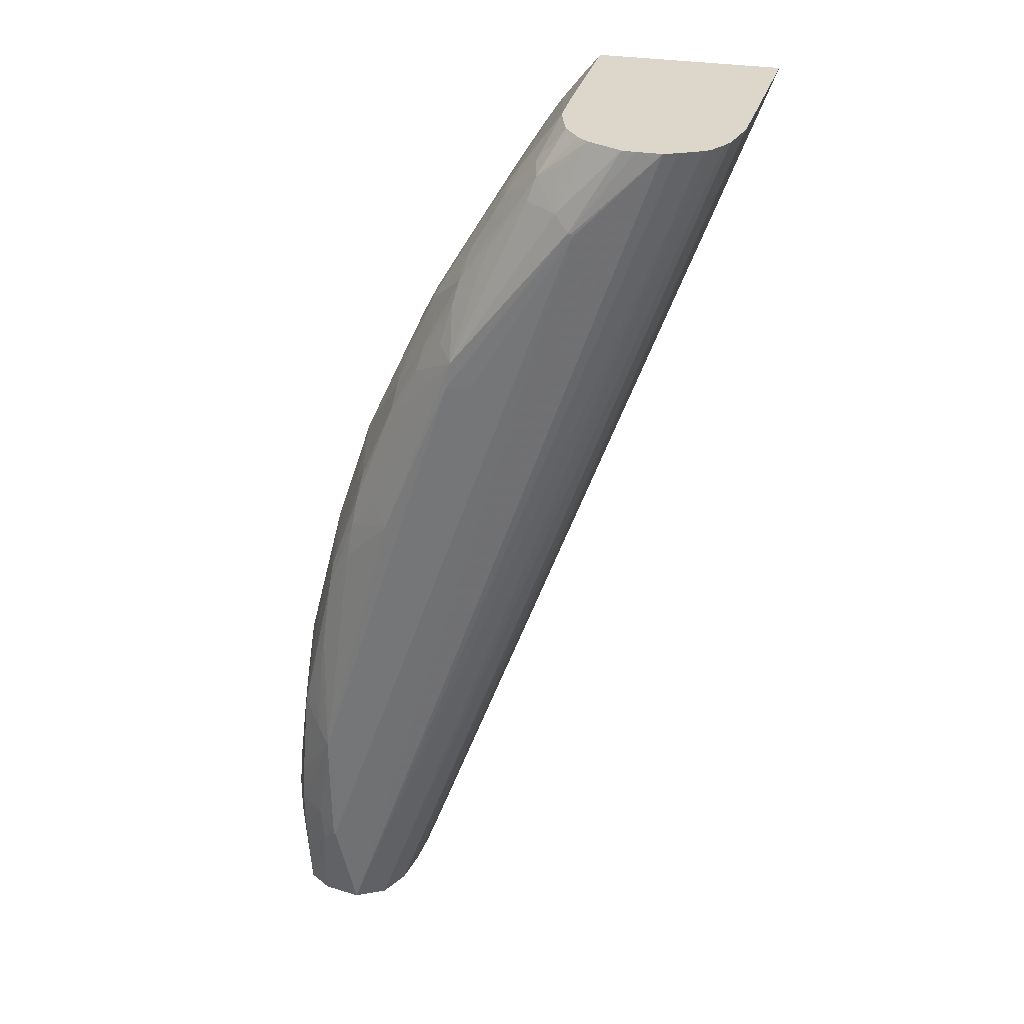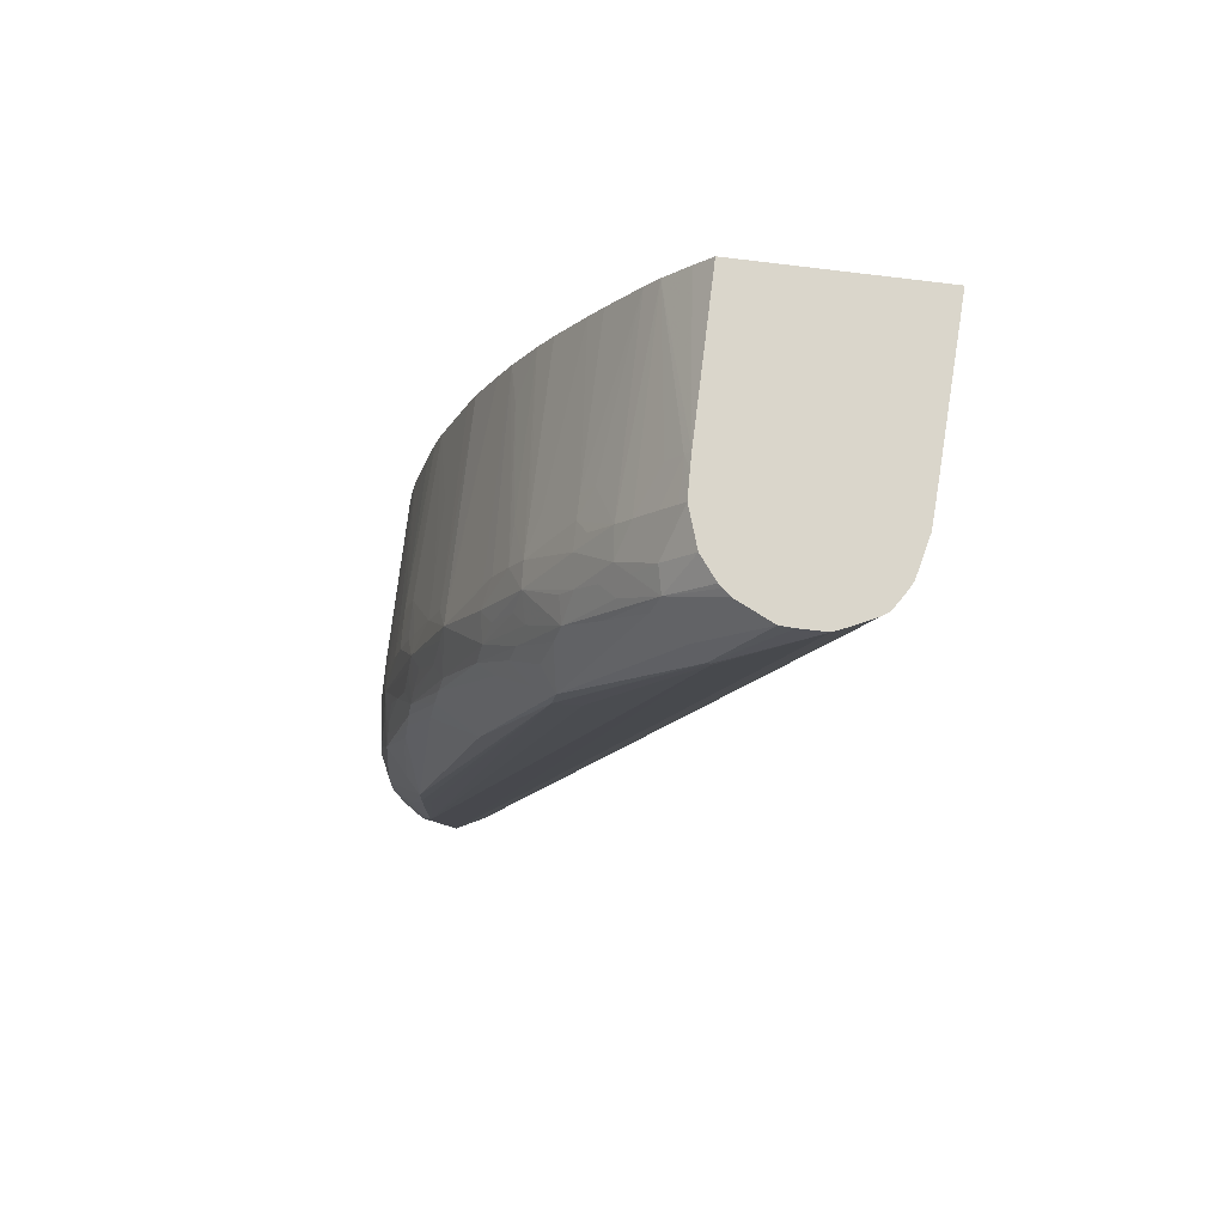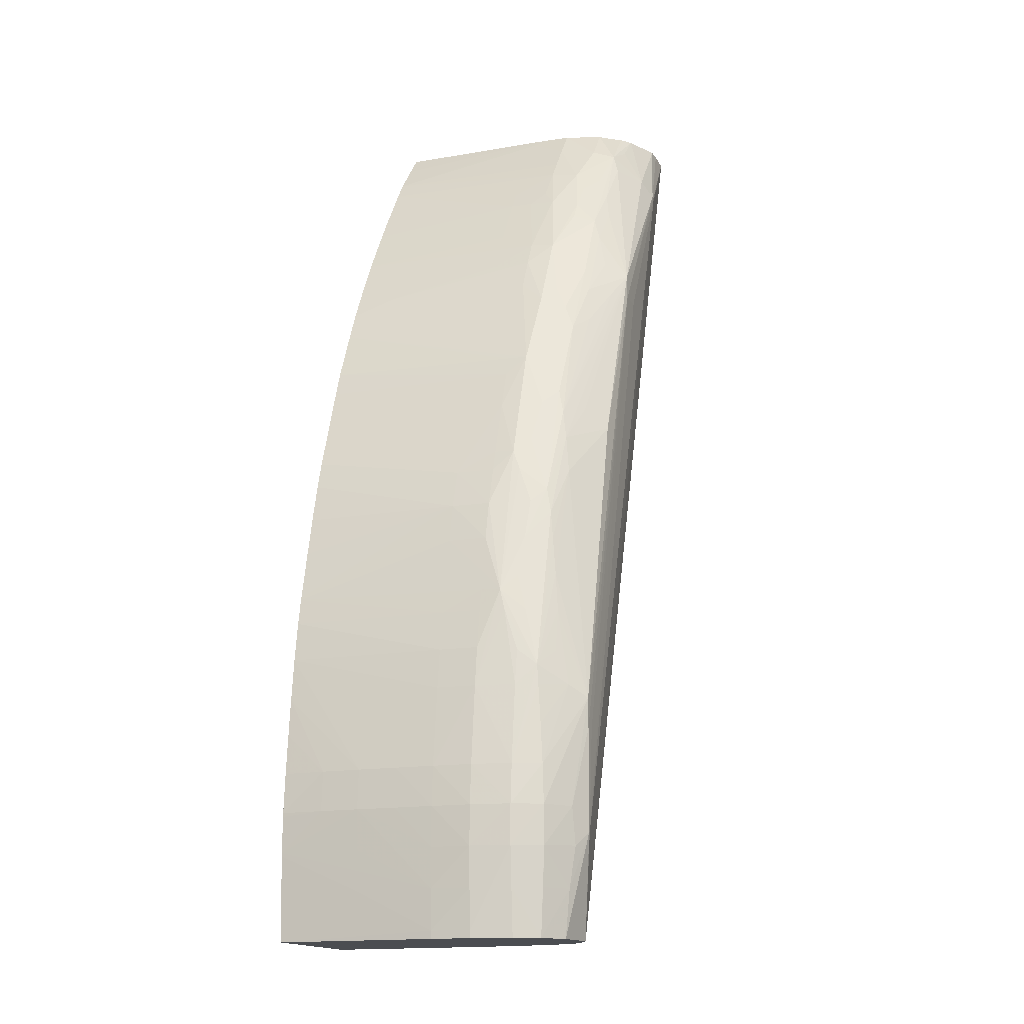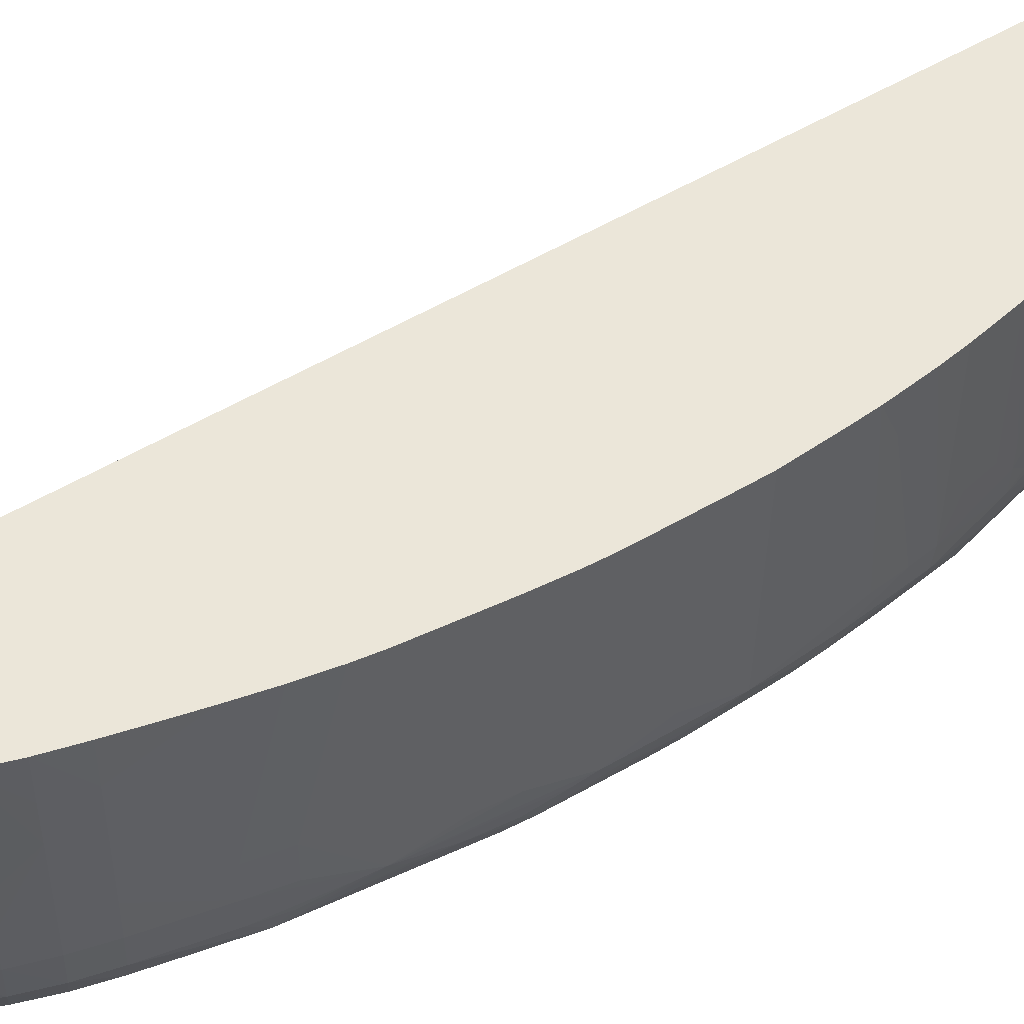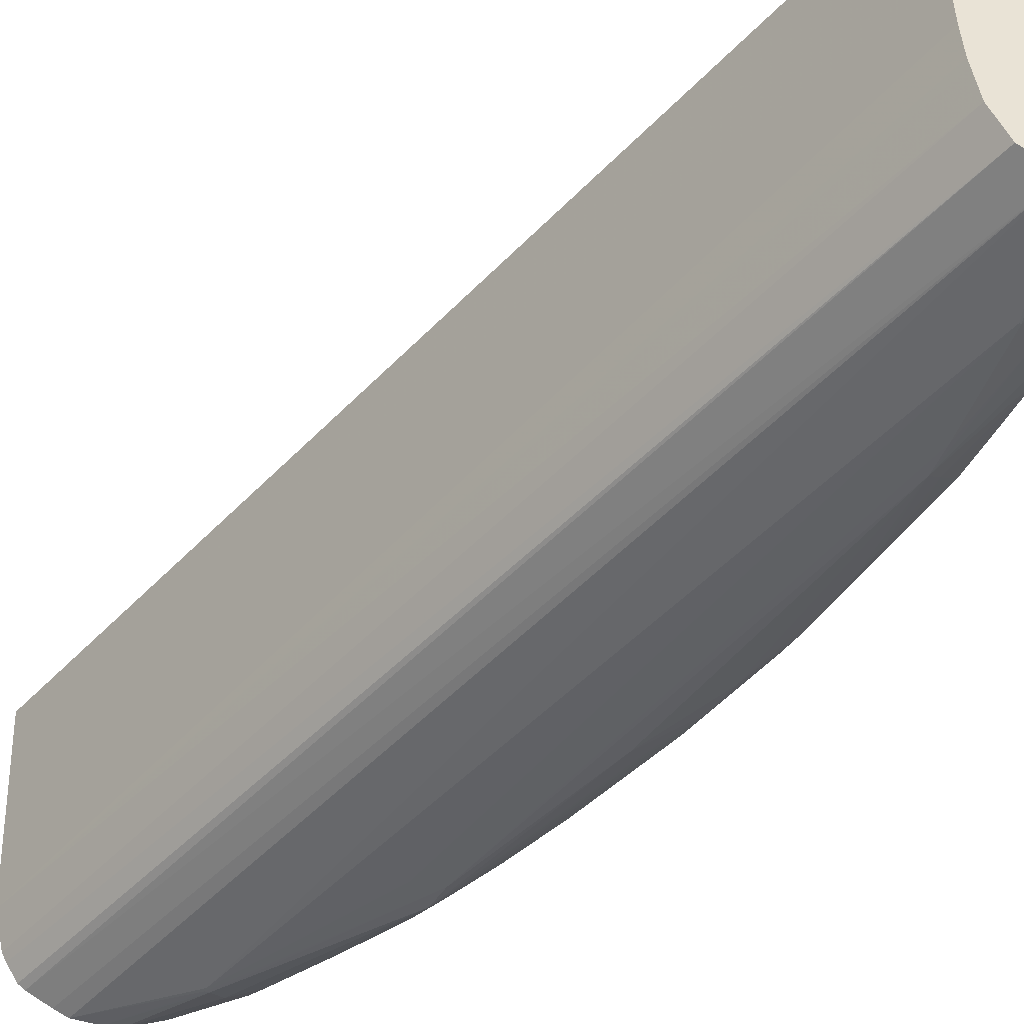
<metadata>
{"format":"obj","ext":"obj","renderer":"f3d","projection":"perspective","resolution":1024,"background":"white","views":[{"elev":30.4,"azim":-166.2,"up":"+Y"},{"elev":73.8,"azim":-172.7,"up":"+Y"},{"elev":-15.8,"azim":110.3,"up":"+Y"},{"elev":46.9,"azim":74.5,"up":"+Z"},{"elev":-45.4,"azim":-19.7,"up":"+Z"}]}
</metadata>
<code>
v 0.3542 0.3281 -0.5872
v 0.4231 0.3281 -0.5872
v 0.3563 0.3281 -0.6449
v 0.4833 -0.02402 -0.6474
v 0.4832 -0.02402 -0.6449
v 0.4829 -0.02402 -0.634
v 0.4828 -0.02402 -0.6308
v 0.483 -0.02402 -0.5872
v 0.4293 0.3206 -0.5872
v 0.4229 0.3281 -0.6449
v 0.3569 0.3281 -0.6591
v 0.4841 -0.02402 -0.659
v 0.5333 -0.02402 -0.5872
v 0.4297 0.3201 -0.5872
v 0.4227 0.3281 -0.6498
v 0.4379 0.3096 -0.5872
v 0.4249 0.3255 -0.6449
v 0.3601 0.3281 -0.6733
v 0.4864 -0.02402 -0.6733
v 0.4845 -0.02402 -0.6619
v 0.5342 -0.02402 -0.6449
v 0.5344 -0.02126 -0.6449
v 0.5346 -0.007056 -0.6166
v 0.5347 0.005871 -0.5872
v 0.4224 0.3281 -0.6591
v 0.4428 0.3025 -0.5872
v 0.442 0.3013 -0.6591
v 0.437 0.3084 -0.6591
v 0.4301 0.3184 -0.6449
v 0.4299 0.3181 -0.6591
v 0.4246 0.3251 -0.6591
v 0.3616 0.3281 -0.6763
v 0.4922 -0.02402 -0.6846
v 0.5335 -0.02402 -0.6591
v 0.5337 -0.02126 -0.6591
v 0.5345 -0.007056 -0.6591
v 0.5349 -0.007056 -0.6449
v 0.5347 0.007112 -0.5872
v 0.4178 0.3281 -0.6728
v 0.4282 0.3157 -0.6733
v 0.4541 0.2845 -0.5872
v 0.4538 0.2837 -0.6449
v 0.4492 0.2908 -0.6449
v 0.441 0.2999 -0.6695
v 0.4536 0.2836 -0.6534
v 0.4499 0.2892 -0.6585
v 0.4534 0.2832 -0.6628
v 0.3655 0.3281 -0.6825
v 0.5032 -0.02402 -0.6905
v 0.3678 0.3281 -0.6842
v 0.5302 -0.02402 -0.6733
v 0.5314 -0.007056 -0.6733
v 0.5323 0.007112 -0.6733
v 0.5348 0.007112 -0.6591
v 0.5351 0.007112 -0.6449
v 0.5353 0.02128 -0.6166
v 0.535 0.007112 -0.6166
v 0.5349 0.007112 -0.6024
v 0.5351 0.02128 -0.6024
v 0.5347 0.0199 -0.5872
v 0.4116 0.3281 -0.6807
v 0.4262 0.3132 -0.6817
v 0.4357 0.3047 -0.6739
v 0.4591 0.2763 -0.5872
v 0.4582 0.2764 -0.6449
v 0.4519 0.2809 -0.6733
v 0.4447 0.2914 -0.6739
v 0.4387 0.2967 -0.679
v 0.4691 0.2575 -0.6591
v 0.4649 0.2645 -0.6591
v 0.4686 0.2566 -0.668
v 0.5099 0.0129 -0.6946
v 0.5105 0.0129 -0.6946
v 0.5174 -0.02402 -0.688
v 0.3758 0.3281 -0.6882
v 0.3806 0.3281 -0.6902
v 0.4106 0.2968 -0.6947
v 0.5261 -0.02402 -0.6821
v 0.5272 0.007112 -0.6838
v 0.5274 0.02128 -0.6837
v 0.5323 0.02128 -0.6733
v 0.5346 0.02128 -0.6591
v 0.535 0.02128 -0.6449
v 0.5352 0.02128 -0.6308
v 0.5345 0.03545 -0.6166
v 0.5346 0.02128 -0.5872
v 0.5343 0.03545 -0.6024
v 0.4103 0.3281 -0.6819
v 0.4174 0.3183 -0.684
v 0.4077 0.3281 -0.6841
v 0.4545 0.2709 -0.6816
v 0.4421 0.2872 -0.6832
v 0.429 0.3047 -0.6842
v 0.4172 0.3037 -0.6914
v 0.4696 0.2584 -0.5872
v 0.4651 0.2648 -0.6449
v 0.4563 0.2738 -0.6733
v 0.4692 0.2577 -0.6449
v 0.4753 0.248 -0.5872
v 0.4742 0.248 -0.6449
v 0.474 0.248 -0.6591
v 0.4825 0.228 -0.6679
v 0.478 0.2332 -0.6729
v 0.4708 0.2477 -0.6729
v 0.4662 0.2522 -0.6774
v 0.5073 0.04962 -0.6949
v 0.4468 0.2352 -0.6955
v 0.4563 0.2339 -0.6957
v 0.5109 0.04962 -0.6949
v 0.5176 0.02128 -0.6908
v 0.5161 0.007767 -0.6914
v 0.5174 -0.007056 -0.6895
v 0.3898 0.3281 -0.6904
v 0.4106 0.2984 -0.6947
v 0.5267 -0.007056 -0.6831
v 0.5108 0.06047 -0.6948
v 0.5268 0.03545 -0.6831
v 0.5311 0.03545 -0.6733
v 0.5335 0.03545 -0.6591
v 0.5341 0.03545 -0.6449
v 0.5344 0.03545 -0.6308
v 0.5312 0.06289 -0.5872
v 0.5308 0.06382 -0.6449
v 0.5295 0.07799 -0.5872
v 0.5337 0.03545 -0.5872
v 0.5325 0.04968 -0.5872
v 0.3948 0.3281 -0.6902
v 0.4467 0.2759 -0.6854
v 0.4687 0.2428 -0.6818
v 0.4567 0.2622 -0.6843
v 0.4548 0.2439 -0.6953
v 0.4119 0.2984 -0.6947
v 0.4804 0.2378 -0.5872
v 0.4803 0.2375 -0.6024
v 0.4839 0.2308 -0.5872
v 0.4797 0.2359 -0.6591
v 0.4962 0.1986 -0.6663
v 0.4807 0.2236 -0.6774
v 0.482 0.1704 -0.6946
v 0.5014 0.1489 -0.6852
v 0.5138 0.1063 -0.6839
v 0.5153 0.09215 -0.6852
v 0.5162 0.06464 -0.6894
v 0.5259 0.04962 -0.6822
v 0.525 0.06382 -0.681
v 0.5245 0.07119 -0.6804
v 0.5277 0.06382 -0.6733
v 0.5303 0.06382 -0.6591
v 0.5325 0.04962 -0.6449
v 0.5285 0.07799 -0.6591
v 0.5289 0.07799 -0.6449
v 0.5274 0.09215 -0.5872
v 0.4711 0.2339 -0.6841
v 0.4825 0.2141 -0.6811
v 0.4605 0.2481 -0.6878
v 0.4634 0.2339 -0.6912
v 0.4975 0.1737 -0.6818
v 0.4992 0.163 -0.6835
v 0.4888 0.1768 -0.6877
v 0.4888 0.2197 -0.5872
v 0.4828 0.2288 -0.6591
v 0.4962 0.1988 -0.6591
v 0.499 0.1913 -0.6591
v 0.5038 0.1772 -0.6591
v 0.5103 0.156 -0.6663
v 0.4975 0.1913 -0.6693
v 0.4956 0.1832 -0.6796
v 0.5111 0.1307 -0.6813
v 0.5122 0.1205 -0.6824
v 0.5182 0.07674 -0.6853
v 0.5236 0.08064 -0.6782
v 0.5245 0.09956 -0.6664
v 0.5251 0.09215 -0.6682
v 0.5259 0.07674 -0.6734
v 0.5261 0.09215 -0.6591
v 0.5264 0.09215 -0.6449
v 0.5257 0.1017 -0.5872
v 0.4755 0.2192 -0.6856
v 0.5098 0.1402 -0.6794
v 0.4971 0.2006 -0.5872
v 0.5004 0.1913 -0.5872
v 0.5042 0.1772 -0.6449
v 0.5135 0.1489 -0.6449
v 0.5082 0.1636 -0.6591
v 0.5129 0.1489 -0.6591
v 0.5171 0.1347 -0.6591
v 0.5114 0.1489 -0.6691
v 0.5085 0.1489 -0.6762
v 0.5062 0.1616 -0.6719
v 0.5105 0.1565 -0.6591
v 0.4999 0.1779 -0.6742
v 0.5172 0.1205 -0.6733
v 0.5224 0.09215 -0.6753
v 0.5246 0.09998 -0.6591
v 0.5211 0.1051 -0.672
v 0.5132 0.1351 -0.6741
v 0.5205 0.1205 -0.6591
v 0.5232 0.1071 -0.6591
v 0.5208 0.1205 -0.6449
v 0.5254 0.1027 -0.5872
v 0.5115 0.1589 -0.5872
v 0.5047 0.1772 -0.6166
v 0.5144 0.1489 -0.5872
v 0.5177 0.1347 -0.6449
v 0.5214 0.1205 -0.5872
v 0.5181 0.1346 -0.5872
f 118 147 148
f 116 141 142
f 118 146 147
f 118 145 146
f 118 144 145
f 117 144 118
f 117 143 144
f 116 143 117
f 116 142 143
f 116 140 141
f 108 116 109
f 113 132 114
f 113 127 132
f 109 116 110
f 108 139 116
f 108 131 139
f 108 132 131
f 106 108 109
f 107 114 108
f 118 148 119
f 116 139 140
f 119 148 120
f 135 161 136
f 120 149 121
f 105 138 129
f 136 161 137
f 135 160 161
f 133 135 134
f 131 159 139
f 131 158 159
f 131 157 158
f 131 156 157
f 131 153 156
f 131 155 153
f 120 148 149
f 130 155 131
f 129 154 153
f 129 138 154
f 129 153 130
f 128 130 131
f 124 151 152
f 123 151 124
f 123 150 151
f 123 148 150
f 123 149 148
f 121 149 123
f 130 153 155
f 104 138 105
f 76 114 77
f 102 138 103
f 85 121 123
f 85 122 87
f 84 121 85
f 83 121 84
f 83 120 121
f 82 120 83
f 82 119 120
f 81 119 82
f 81 118 119
f 81 117 118
f 85 123 124
f 80 117 81
f 80 110 116
f 79 112 111
f 79 115 112
f 79 110 80
f 79 111 110
f 78 115 79
f 78 112 115
f 77 114 107
f 137 160 162
f 76 113 114
f 80 116 117
f 103 138 104
f 85 124 122
f 87 122 126
f 102 137 138
f 102 136 137
f 101 136 102
f 101 135 136
f 101 134 135
f 100 134 101
f 99 134 100
f 99 133 134
f 95 98 96
f 95 99 98
f 86 87 125
f 94 131 132
f 93 131 94
f 93 128 131
f 92 128 93
f 91 130 128
f 91 129 130
f 91 105 129
f 91 128 92
f 90 94 127
f 89 94 90
f 87 126 125
f 94 132 127
f 137 162 163
f 164 183 184
f 137 164 165
f 177 194 198
f 176 194 177
f 175 194 176
f 172 198 194
f 172 197 198
f 172 186 197
f 172 196 187
f 172 192 196
f 172 195 192
f 172 193 195
f 172 194 175
f 171 192 193
f 171 193 172
f 168 192 171
f 168 179 192
f 167 191 179
f 166 189 191
f 166 191 167
f 165 190 185
f 165 184 190
f 165 189 166
f 177 198 199
f 177 199 200
f 179 188 187
f 179 187 196
f 204 206 205
f 74 112 78
f 203 206 204
f 200 204 205
f 199 204 200
f 197 204 199
f 197 199 198
f 192 195 193
f 188 191 189
f 186 204 197
f 165 188 189
f 183 190 184
f 183 186 185
f 183 204 186
f 183 203 204
f 183 201 203
f 182 201 183
f 182 202 201
f 181 202 182
f 181 201 202
f 179 191 188
f 179 196 192
f 183 185 190
f 165 187 188
f 165 172 187
f 165 186 172
f 146 173 174
f 146 172 173
f 146 171 172
f 146 168 171
f 146 169 168
f 143 146 145
f 143 170 146
f 143 145 144
f 142 170 143
f 142 146 170
f 146 174 147
f 141 146 142
f 140 169 141
f 140 168 169
f 140 158 168
f 139 158 140
f 139 159 158
f 138 167 154
f 137 161 160
f 137 167 138
f 137 166 167
f 137 165 166
f 141 169 146
f 137 163 164
f 147 174 173
f 148 173 172
f 165 185 186
f 164 184 165
f 164 182 183
f 163 182 164
f 163 181 182
f 163 180 181
f 162 180 163
f 160 180 162
f 158 179 168
f 157 167 179
f 147 173 148
f 157 179 158
f 154 157 178
f 154 167 157
f 153 178 156
f 153 154 178
f 152 176 177
f 151 176 152
f 151 175 176
f 150 175 151
f 150 172 175
f 148 172 150
f 156 178 157
f 73 112 74
f 108 114 132
f 73 110 111
f 10 17 15
f 10 16 17
f 10 14 16
f 9 14 10
f 4 11 12
f 4 6 5
f 4 7 6
f 4 8 7
f 4 13 8
f 4 21 13
f 4 34 21
f 4 51 34
f 4 78 51
f 4 74 78
f 4 49 74
f 4 33 49
f 4 19 33
f 4 20 19
f 4 12 20
f 3 11 4
f 2 9 10
f 11 18 19
f 11 19 20
f 11 20 12
f 13 21 22
f 25 40 39
f 25 31 40
f 24 37 38
f 23 37 24
f 22 37 23
f 22 36 37
f 22 35 36
f 21 35 22
f 21 34 35
f 18 33 19
f 1 9 2
f 18 32 33
f 17 30 31
f 17 28 30
f 17 29 28
f 16 29 17
f 16 28 29
f 16 27 28
f 16 26 27
f 15 17 25
f 13 23 24
f 13 22 23
f 17 31 25
f 1 14 9
f 1 16 14
f 1 26 16
f 1 6 7
f 1 5 6
f 1 4 5
f 1 3 4
f 1 11 3
f 1 18 11
f 1 32 18
f 1 48 32
f 1 50 48
f 1 75 50
f 1 7 8
f 1 76 75
f 1 127 113
f 1 90 127
f 1 88 90
f 1 61 88
f 1 39 61
f 1 25 39
f 1 15 25
f 1 10 15
f 1 2 10
f 73 111 112
f 1 113 76
f 26 41 42
f 1 13 24
f 1 38 60
f 1 41 26
f 1 64 41
f 1 95 64
f 1 99 95
f 1 133 99
f 1 135 133
f 1 160 135
f 1 180 160
f 1 181 180
f 1 201 181
f 1 24 38
f 1 203 201
f 1 205 206
f 1 200 205
f 1 177 200
f 1 152 177
f 1 124 152
f 1 122 124
f 1 126 122
f 1 125 126
f 1 86 125
f 1 60 86
f 1 206 203
f 26 42 43
f 1 8 13
f 27 44 28
f 62 92 93
f 62 91 92
f 62 68 91
f 62 63 68
f 62 90 88
f 62 89 90
f 61 62 88
f 59 87 86
f 59 85 87
f 59 86 60
f 56 58 57
f 56 85 59
f 56 84 85
f 55 84 56
f 55 83 84
f 54 83 55
f 54 82 83
f 54 81 82
f 53 81 54
f 53 80 81
f 53 79 80
f 62 93 94
f 62 94 89
f 64 95 96
f 64 96 65
f 73 109 110
f 26 43 27
f 72 108 106
f 72 107 108
f 72 77 107
f 72 109 73
f 72 106 109
f 71 91 97
f 71 105 91
f 71 104 105
f 53 78 79
f 71 103 104
f 71 101 102
f 69 100 101
f 69 99 100
f 69 98 99
f 69 96 98
f 67 91 68
f 66 91 67
f 66 97 91
f 66 71 97
f 65 96 69
f 71 102 103
f 52 78 53
f 69 101 71
f 49 77 72
f 38 58 56
f 37 58 38
f 37 57 58
f 37 56 57
f 37 55 56
f 37 54 55
f 36 54 37
f 36 53 54
f 35 53 36
f 35 52 53
f 38 56 59
f 34 52 35
f 33 50 49
f 33 48 50
f 31 44 40
f 30 44 31
f 28 44 30
f 27 47 44
f 27 46 47
f 51 78 52
f 27 43 45
f 27 45 46
f 34 51 52
f 38 59 60
f 32 48 33
f 47 71 66
f 49 50 75
f 39 40 62
f 49 76 77
f 49 73 74
f 49 72 73
f 47 69 71
f 47 70 69
f 45 70 47
f 45 69 70
f 45 65 69
f 45 47 46
f 49 75 76
f 42 64 65
f 40 63 62
f 44 68 63
f 41 64 42
f 39 62 61
f 42 65 45
f 40 44 63
f 44 47 66
f 44 66 67
f 44 67 68
f 42 45 43

</code>
